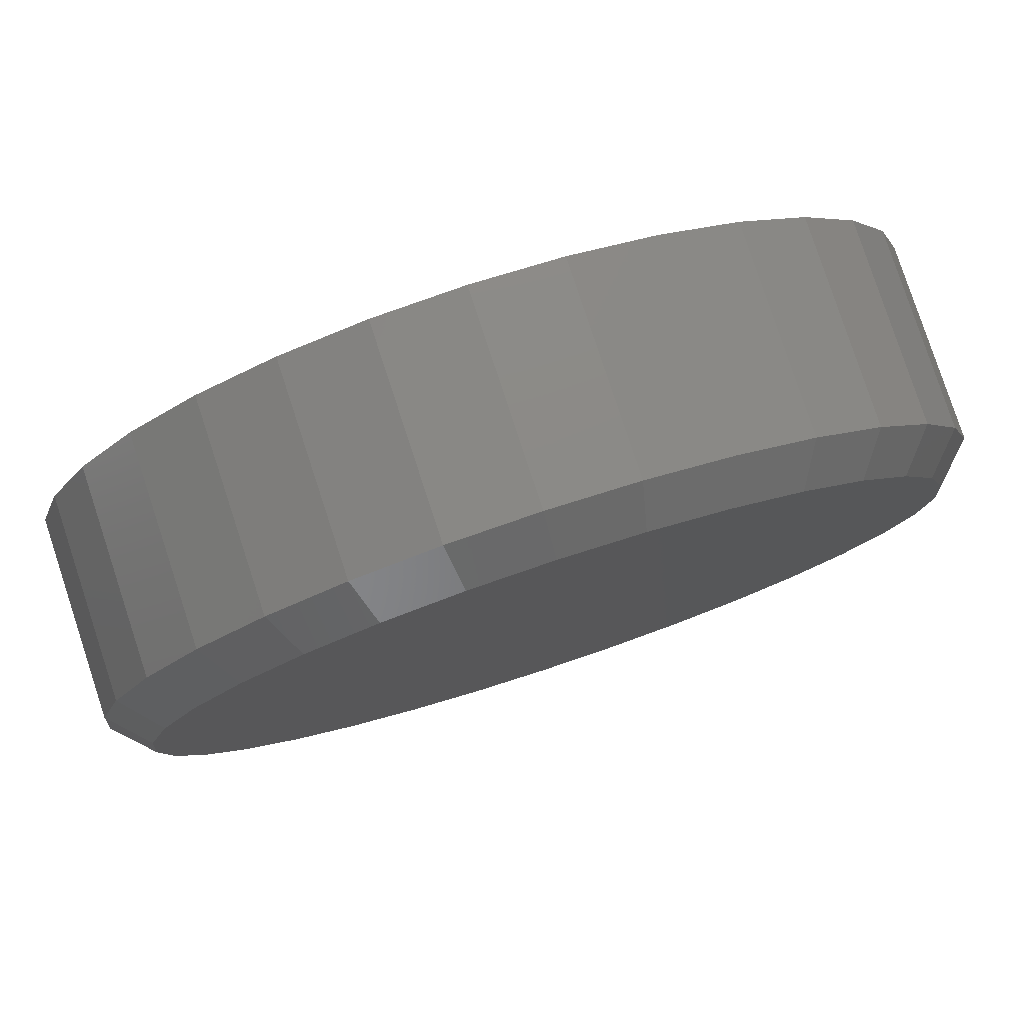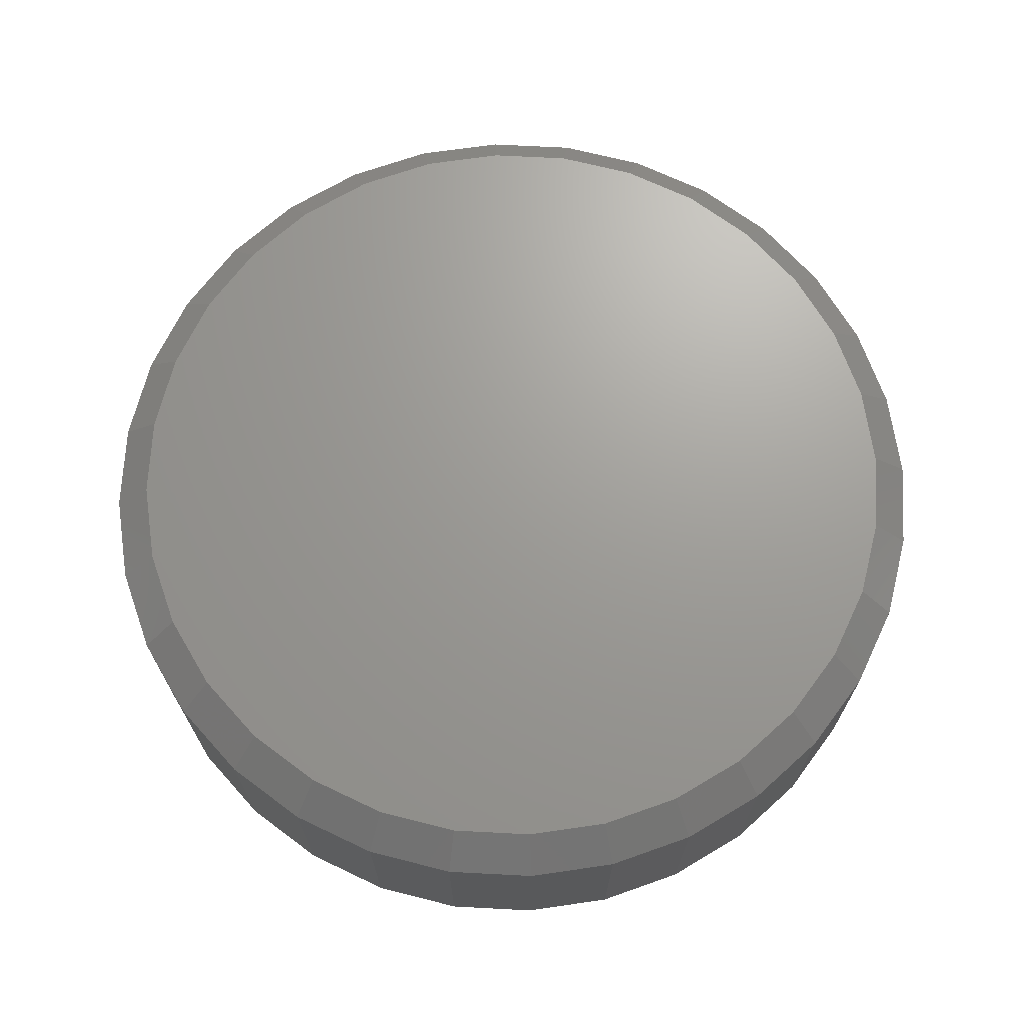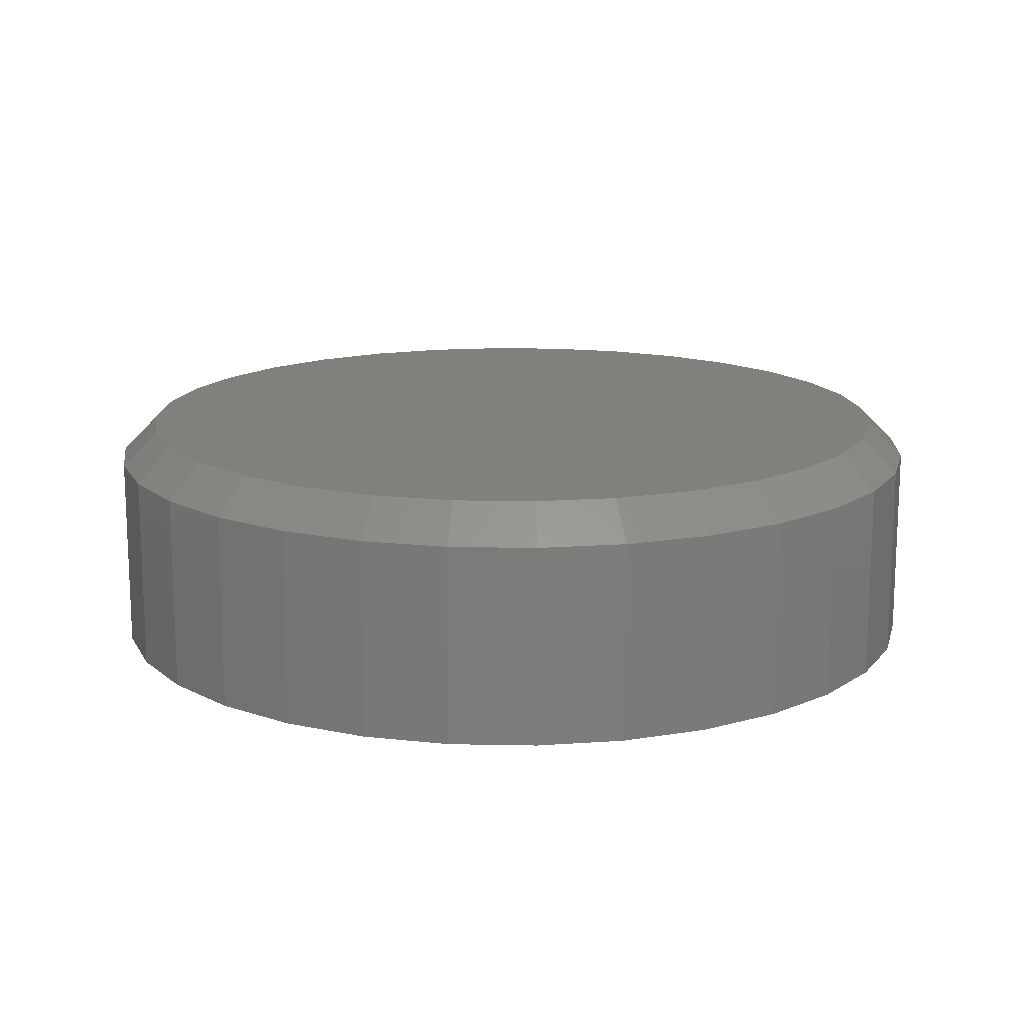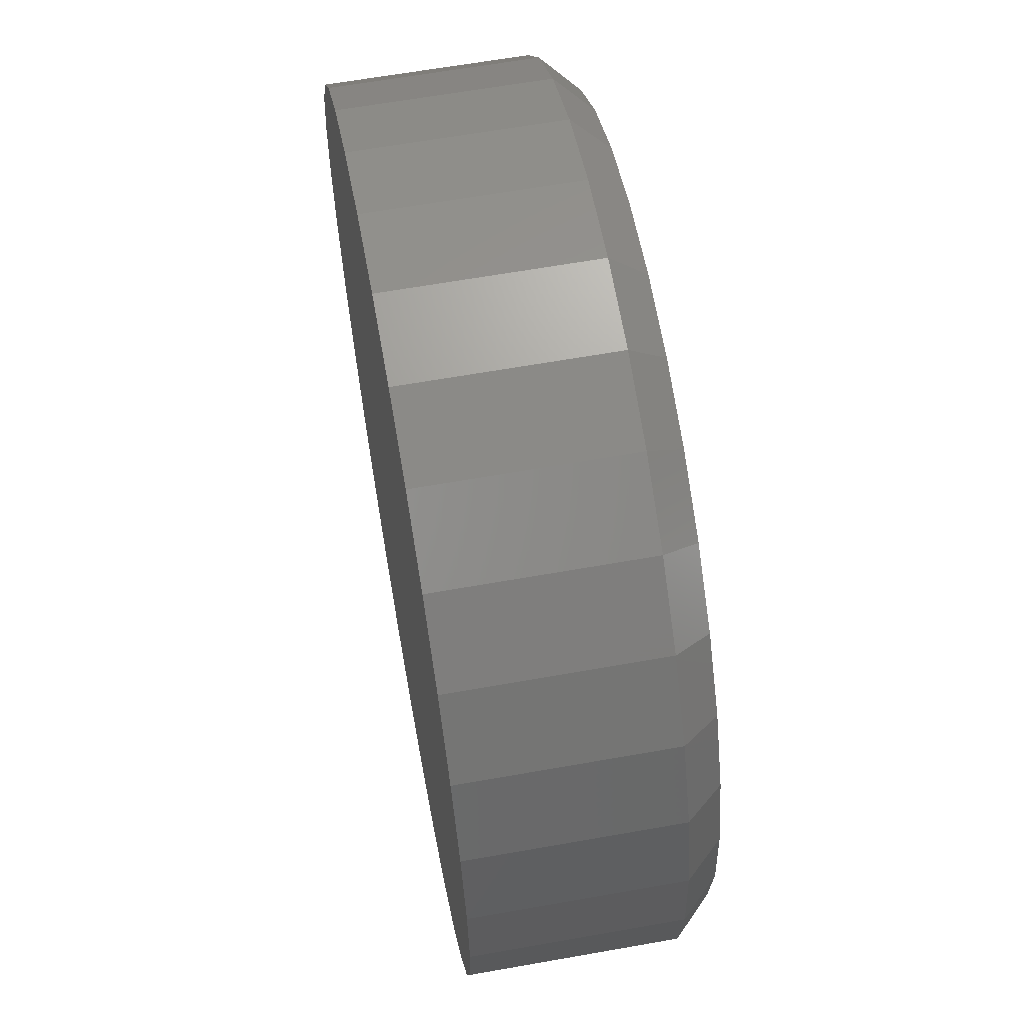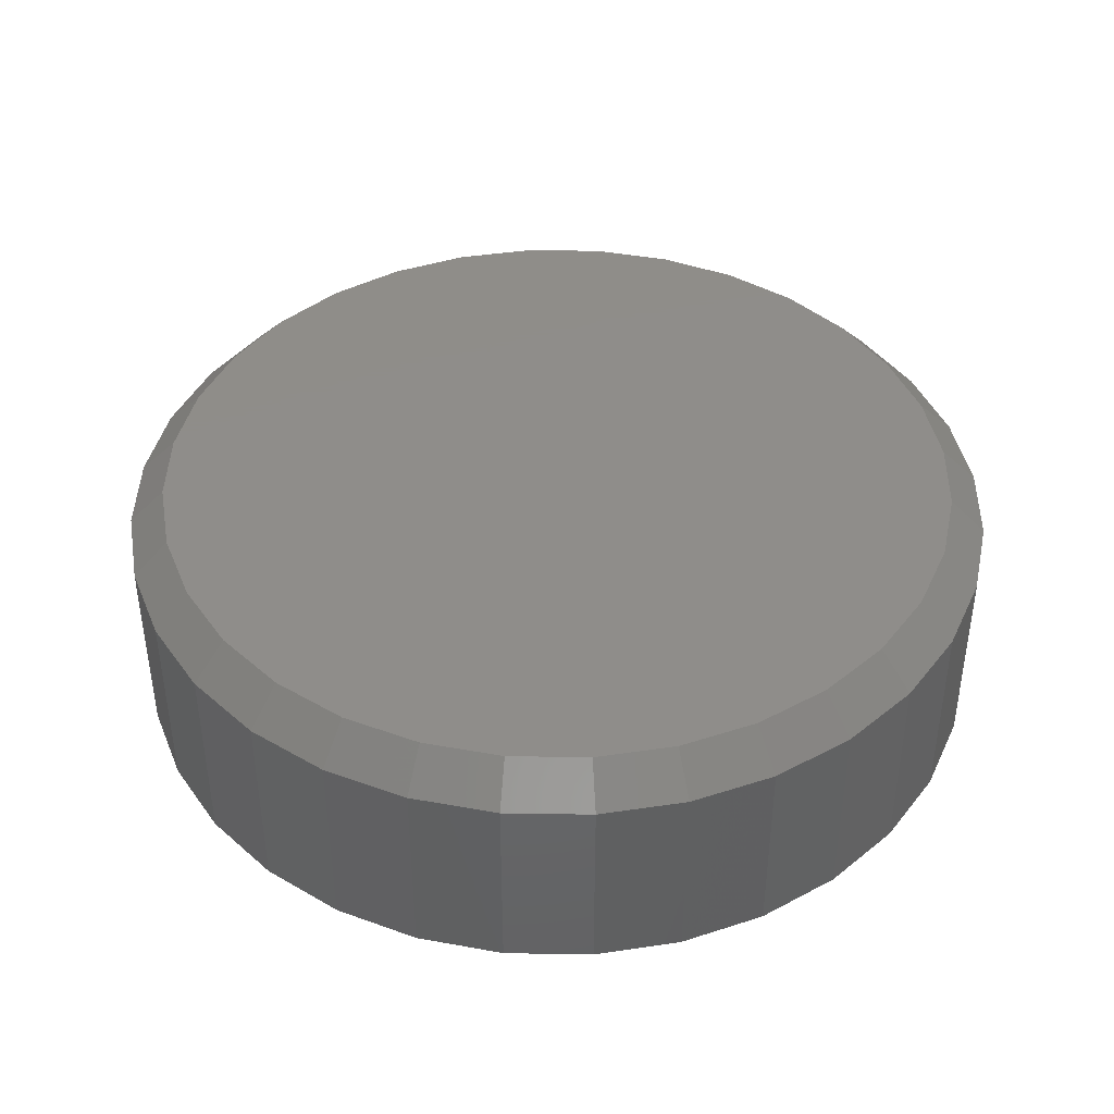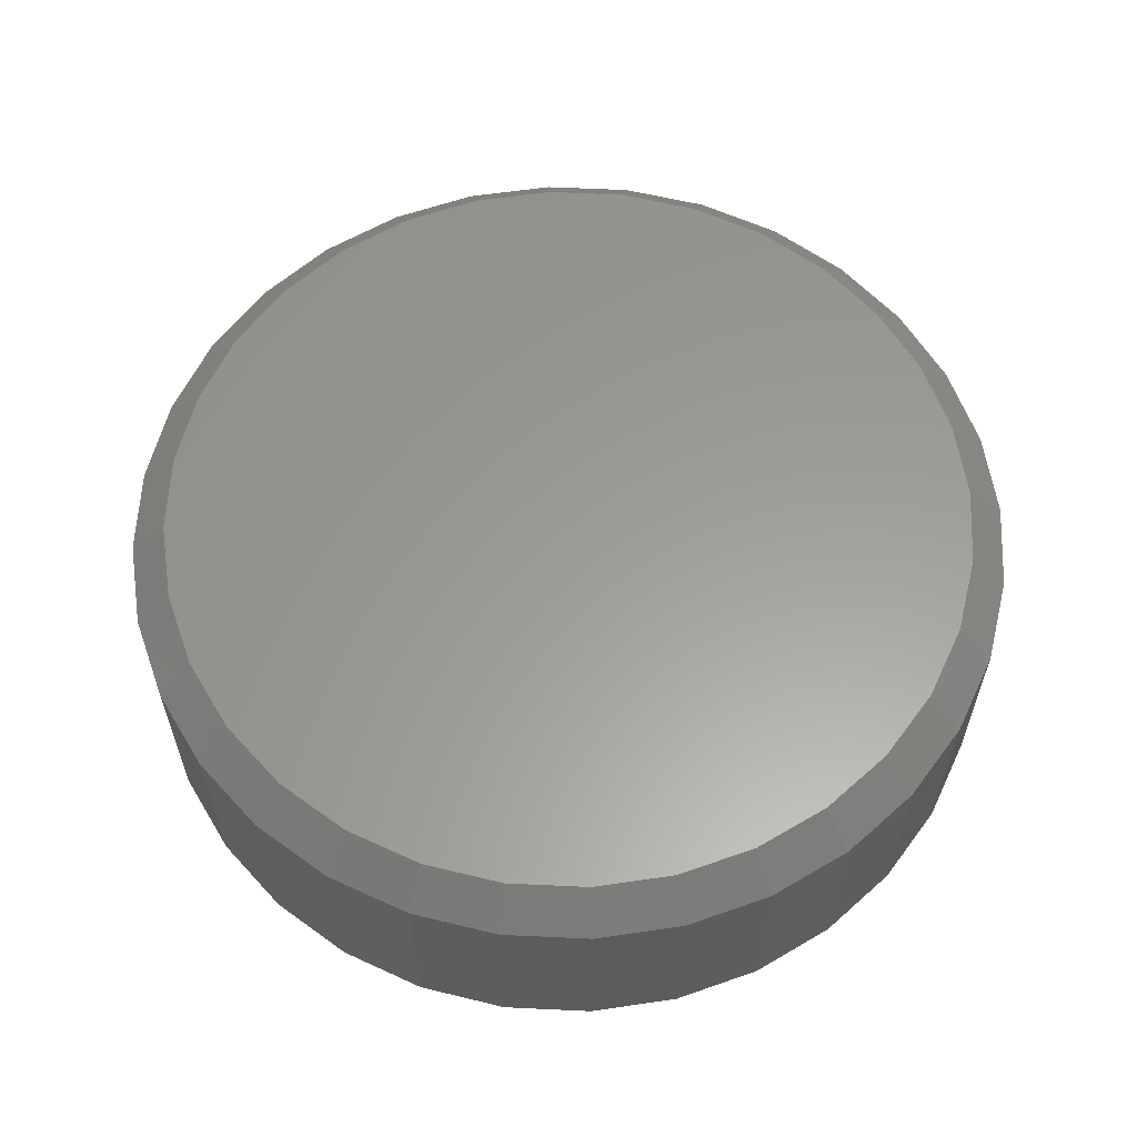
<metadata>
{"format":"stl","ext":"stl","renderer":"f3d","projection":"perspective","resolution":1024,"background":"white","views":[{"elev":79.9,"azim":-18.2,"up":"+Y"},{"elev":69.1,"azim":-126.4,"up":"+Z"},{"elev":14.9,"azim":-81.9,"up":"+Z"},{"elev":63.0,"azim":-100.2,"up":"+Y"},{"elev":41.8,"azim":51.7,"up":"+Z"},{"elev":60.2,"azim":42.1,"up":"+Z"}]}
</metadata>
<code>
# stl→obj: 96 verts, 188 faces
v -0.05994 0.3489 0.2031
v 0.07573 0.3489 0.2031
v 0.007895 0.3556 0.2031
v 0.141 0.3291 0.2031
v -0.1252 0.3291 0.2031
v 0.2011 0.297 0.2031
v -0.1853 0.297 0.2031
v 0.2538 0.2538 0.2031
v -0.238 0.2538 0.2031
v 0.297 0.2011 0.2031
v -0.2812 0.2011 0.2031
v 0.3291 0.141 0.2031
v -0.3133 0.141 0.2031
v 0.3489 0.07573 0.2031
v -0.3331 0.07573 0.2031
v 0.3556 0.007895 0.2031
v -0.3398 0.007895 0.2031
v 0.3489 -0.05994 0.2031
v -0.3331 -0.05994 0.2031
v 0.3291 -0.1252 0.2031
v -0.3133 -0.1252 0.2031
v 0.297 -0.1853 0.2031
v -0.2812 -0.1853 0.2031
v 0.2538 -0.238 0.2031
v -0.238 -0.238 0.2031
v 0.2011 -0.2812 0.2031
v -0.1853 -0.2812 0.2031
v 0.141 -0.3133 0.2031
v -0.1252 -0.3133 0.2031
v 0.07573 -0.3331 0.2031
v -0.05994 -0.3331 0.2031
v 0.007895 -0.3398 0.2031
v 0.3868 0.007895 0
v 0.3868 0.007895 0.1719
v 0.3796 -0.06603 0
v 0.3796 -0.06603 0.1719
v 0.358 -0.1371 0
v 0.358 -0.1371 0.1719
v 0.323 -0.2026 0
v 0.323 -0.2026 0.1719
v 0.2759 -0.2601 0
v 0.2759 -0.2601 0.1719
v 0.2184 -0.3072 0
v 0.2184 -0.3072 0.1719
v 0.1529 -0.3422 0
v 0.1529 -0.3422 0.1719
v 0.08182 -0.3638 0
v 0.08182 -0.3638 0.1719
v 0.007895 -0.3711 0
v 0.007895 -0.3711 0.1719
v -0.06603 -0.3638 0
v -0.06603 -0.3638 0.1719
v -0.1371 -0.3422 0
v -0.1371 -0.3422 0.1719
v -0.2026 -0.3072 0
v -0.2026 -0.3072 0.1719
v -0.2601 -0.2601 0
v -0.2601 -0.2601 0.1719
v -0.3072 -0.2026 0
v -0.3072 -0.2026 0.1719
v -0.3422 -0.1371 0
v -0.3422 -0.1371 0.1719
v -0.3638 -0.06603 0
v -0.3638 -0.06603 0.1719
v -0.3711 0.007895 0
v -0.3711 0.007895 0.1719
v -0.3638 0.08182 0
v -0.3638 0.08182 0.1719
v -0.3422 0.1529 0
v -0.3422 0.1529 0.1719
v -0.3072 0.2184 0
v -0.3072 0.2184 0.1719
v -0.2601 0.2759 0
v -0.2601 0.2759 0.1719
v -0.2026 0.323 0
v -0.2026 0.323 0.1719
v -0.1371 0.358 0
v -0.1371 0.358 0.1719
v -0.06603 0.3796 0
v -0.06603 0.3796 0.1719
v 0.007895 0.3868 0
v 0.007895 0.3868 0.1719
v 0.08182 0.3796 0
v 0.08182 0.3796 0.1719
v 0.1529 0.358 0
v 0.1529 0.358 0.1719
v 0.2184 0.323 0
v 0.2184 0.323 0.1719
v 0.2759 0.2759 0
v 0.2759 0.2759 0.1719
v 0.323 0.2184 0
v 0.323 0.2184 0.1719
v 0.358 0.1529 0
v 0.358 0.1529 0.1719
v 0.3796 0.08182 0
v 0.3796 0.08182 0.1719
f 1 2 3
f 2 1 4
f 4 1 5
f 4 5 6
f 6 5 7
f 6 7 8
f 8 7 9
f 8 9 10
f 10 9 11
f 10 11 12
f 12 11 13
f 12 13 14
f 14 13 15
f 14 15 16
f 16 15 17
f 16 17 18
f 18 17 19
f 18 19 20
f 20 19 21
f 20 21 22
f 22 21 23
f 22 23 24
f 24 23 25
f 24 25 26
f 26 25 27
f 26 27 28
f 28 27 29
f 28 29 30
f 30 29 31
f 30 31 32
f 33 34 35
f 35 34 36
f 35 36 37
f 37 36 38
f 37 38 39
f 39 38 40
f 39 40 41
f 41 40 42
f 41 42 43
f 43 42 44
f 43 44 45
f 45 44 46
f 45 46 47
f 47 46 48
f 47 48 49
f 49 48 50
f 49 50 51
f 51 50 52
f 51 52 53
f 53 52 54
f 53 54 55
f 55 54 56
f 55 56 57
f 57 56 58
f 57 58 59
f 59 58 60
f 59 60 61
f 61 60 62
f 61 62 63
f 63 62 64
f 63 64 65
f 65 64 66
f 65 66 67
f 67 66 68
f 67 68 69
f 69 68 70
f 69 70 71
f 71 70 72
f 71 72 73
f 73 72 74
f 73 74 75
f 75 74 76
f 75 76 77
f 77 76 78
f 77 78 79
f 79 78 80
f 79 80 81
f 81 80 82
f 81 82 83
f 83 82 84
f 83 84 85
f 85 84 86
f 85 86 87
f 87 86 88
f 87 88 89
f 89 88 90
f 89 90 91
f 91 90 92
f 91 92 93
f 93 92 94
f 93 94 95
f 95 94 96
f 95 96 33
f 33 96 34
f 3 2 82
f 82 80 3
f 72 9 74
f 74 9 7
f 74 7 76
f 9 72 11
f 11 72 70
f 11 70 13
f 13 70 68
f 13 68 15
f 15 68 66
f 15 66 17
f 10 90 8
f 8 90 88
f 8 88 6
f 90 10 92
f 92 10 12
f 92 12 94
f 94 12 14
f 94 14 96
f 96 14 16
f 96 16 34
f 82 2 84
f 84 2 4
f 84 4 86
f 86 4 6
f 86 6 88
f 3 80 1
f 1 80 78
f 1 78 5
f 5 78 76
f 5 76 7
f 32 31 50
f 50 48 32
f 40 24 42
f 42 24 26
f 42 26 44
f 24 40 22
f 22 40 38
f 22 38 20
f 20 38 36
f 20 36 18
f 18 36 34
f 18 34 16
f 23 58 25
f 25 58 56
f 25 56 27
f 58 23 60
f 60 23 21
f 60 21 62
f 62 21 19
f 62 19 64
f 64 19 17
f 64 17 66
f 50 31 52
f 52 31 29
f 52 29 54
f 54 29 27
f 54 27 56
f 32 48 30
f 30 48 46
f 30 46 28
f 28 46 44
f 28 44 26
f 81 83 79
f 49 51 47
f 47 51 53
f 47 53 45
f 45 53 55
f 45 55 43
f 43 55 57
f 43 57 41
f 41 57 59
f 41 59 39
f 39 59 61
f 39 61 37
f 37 61 63
f 37 63 35
f 35 63 65
f 35 65 33
f 33 65 67
f 33 67 95
f 95 67 69
f 95 69 93
f 93 69 71
f 93 71 91
f 91 71 73
f 91 73 89
f 89 73 75
f 89 75 87
f 87 75 77
f 87 77 85
f 85 77 79
f 85 79 83

</code>
